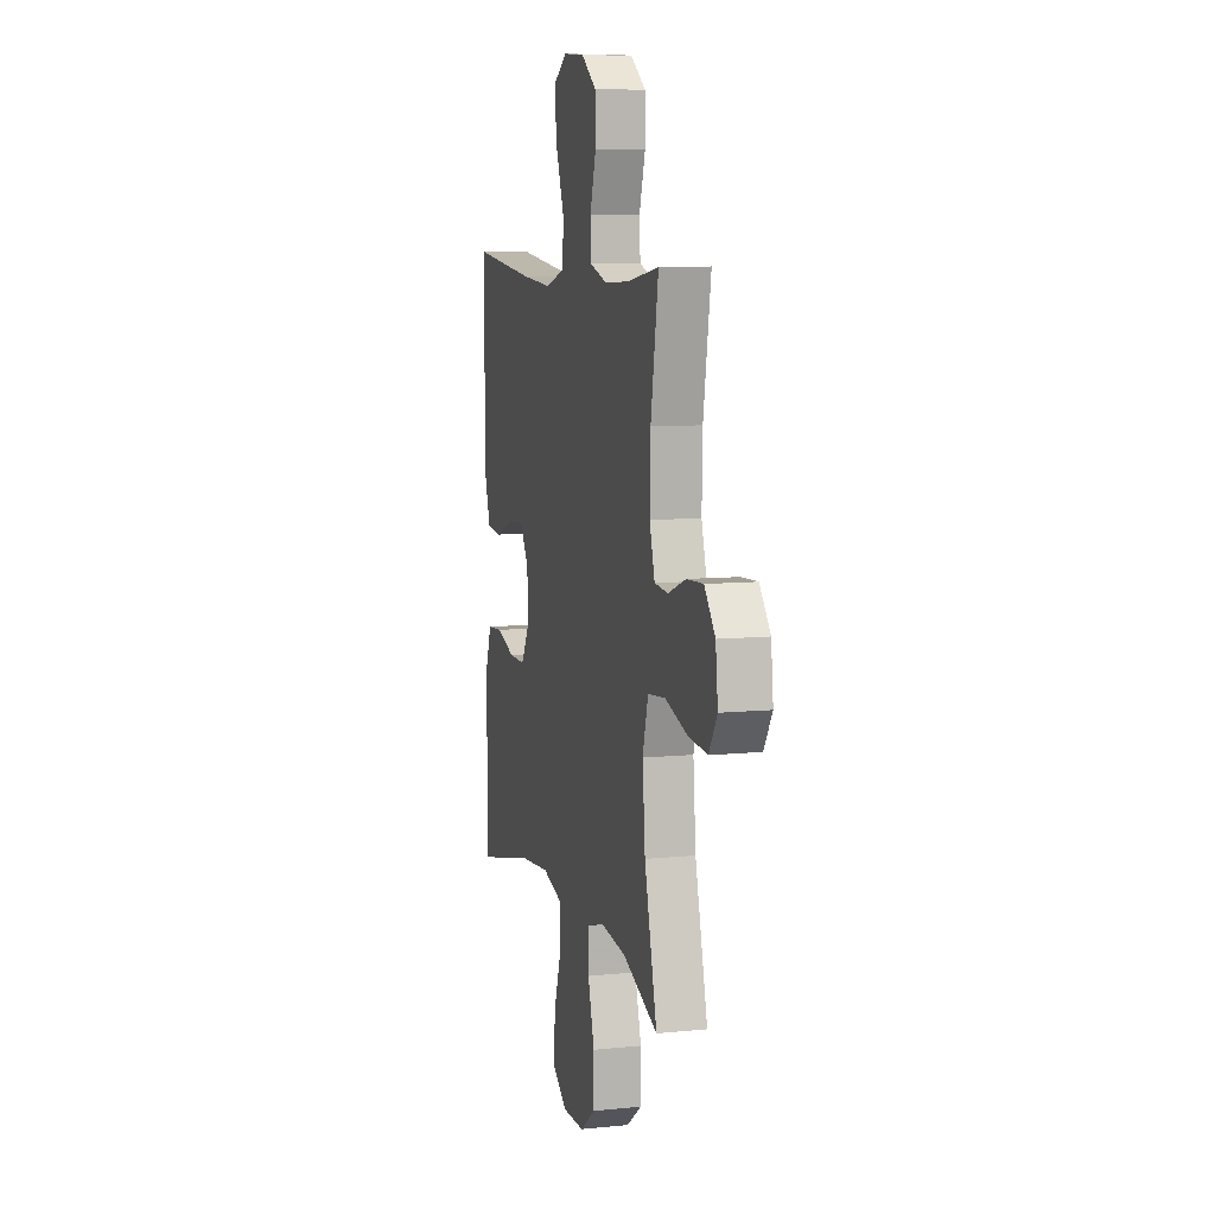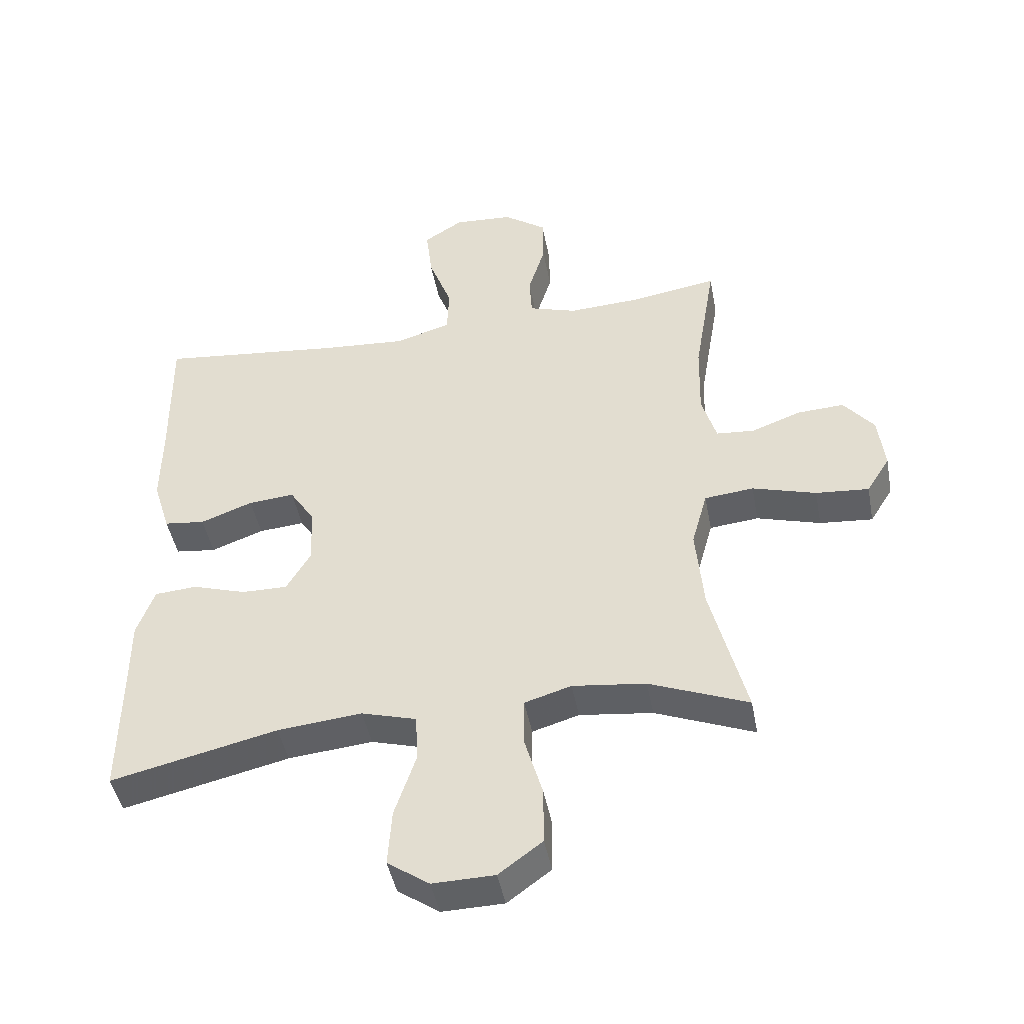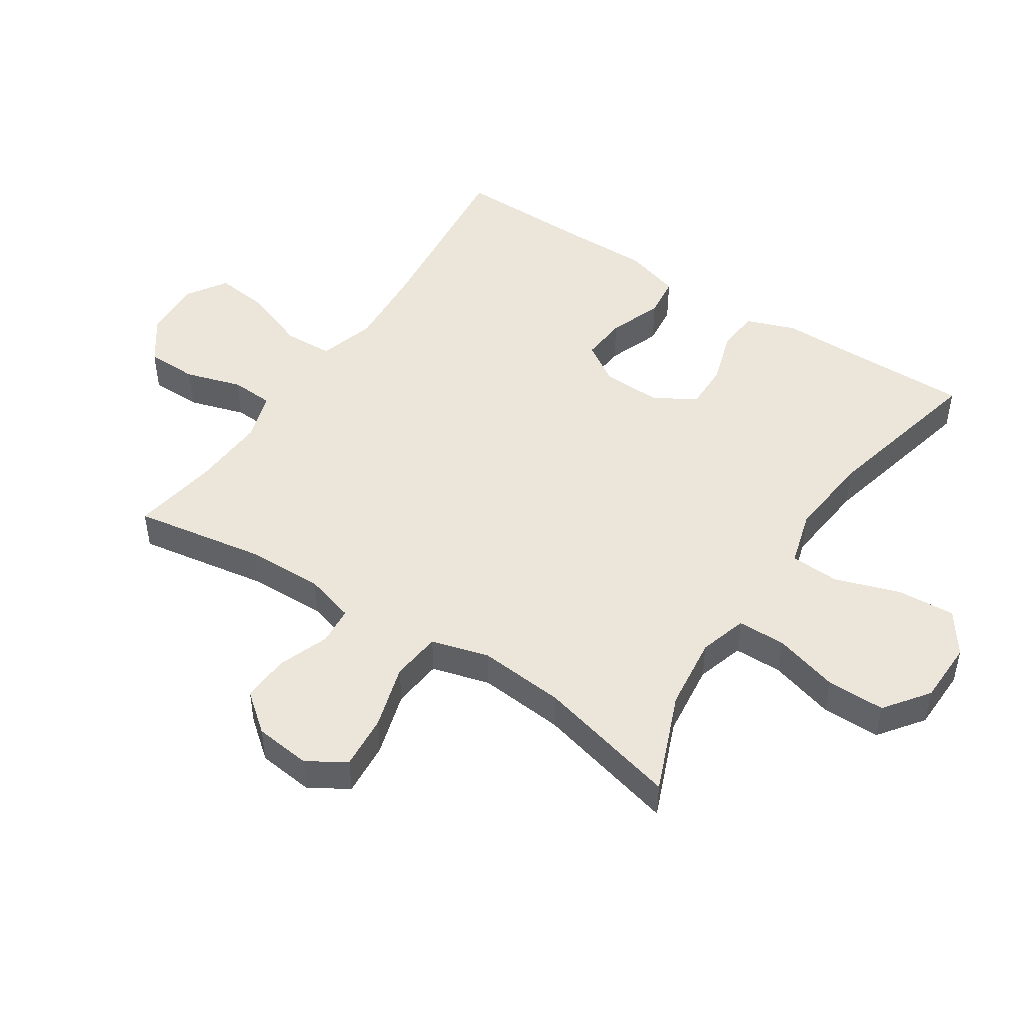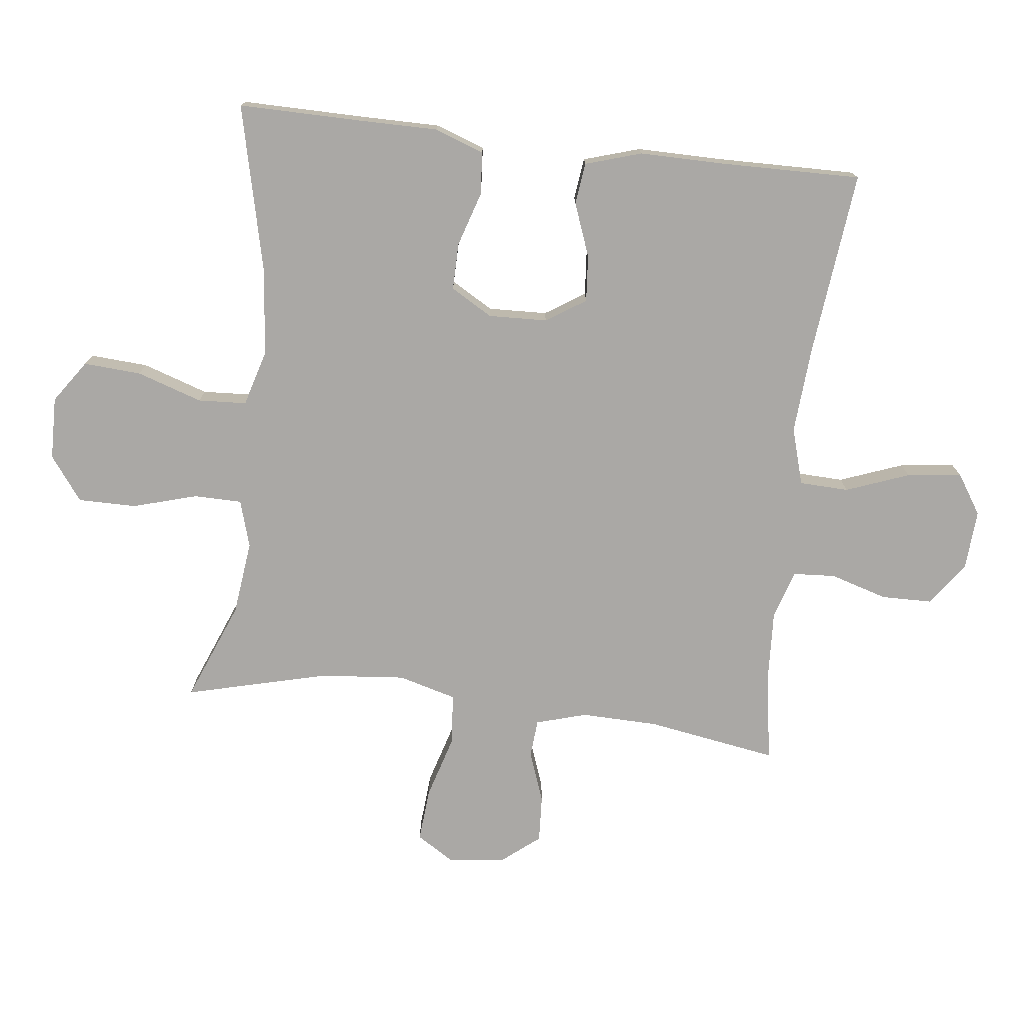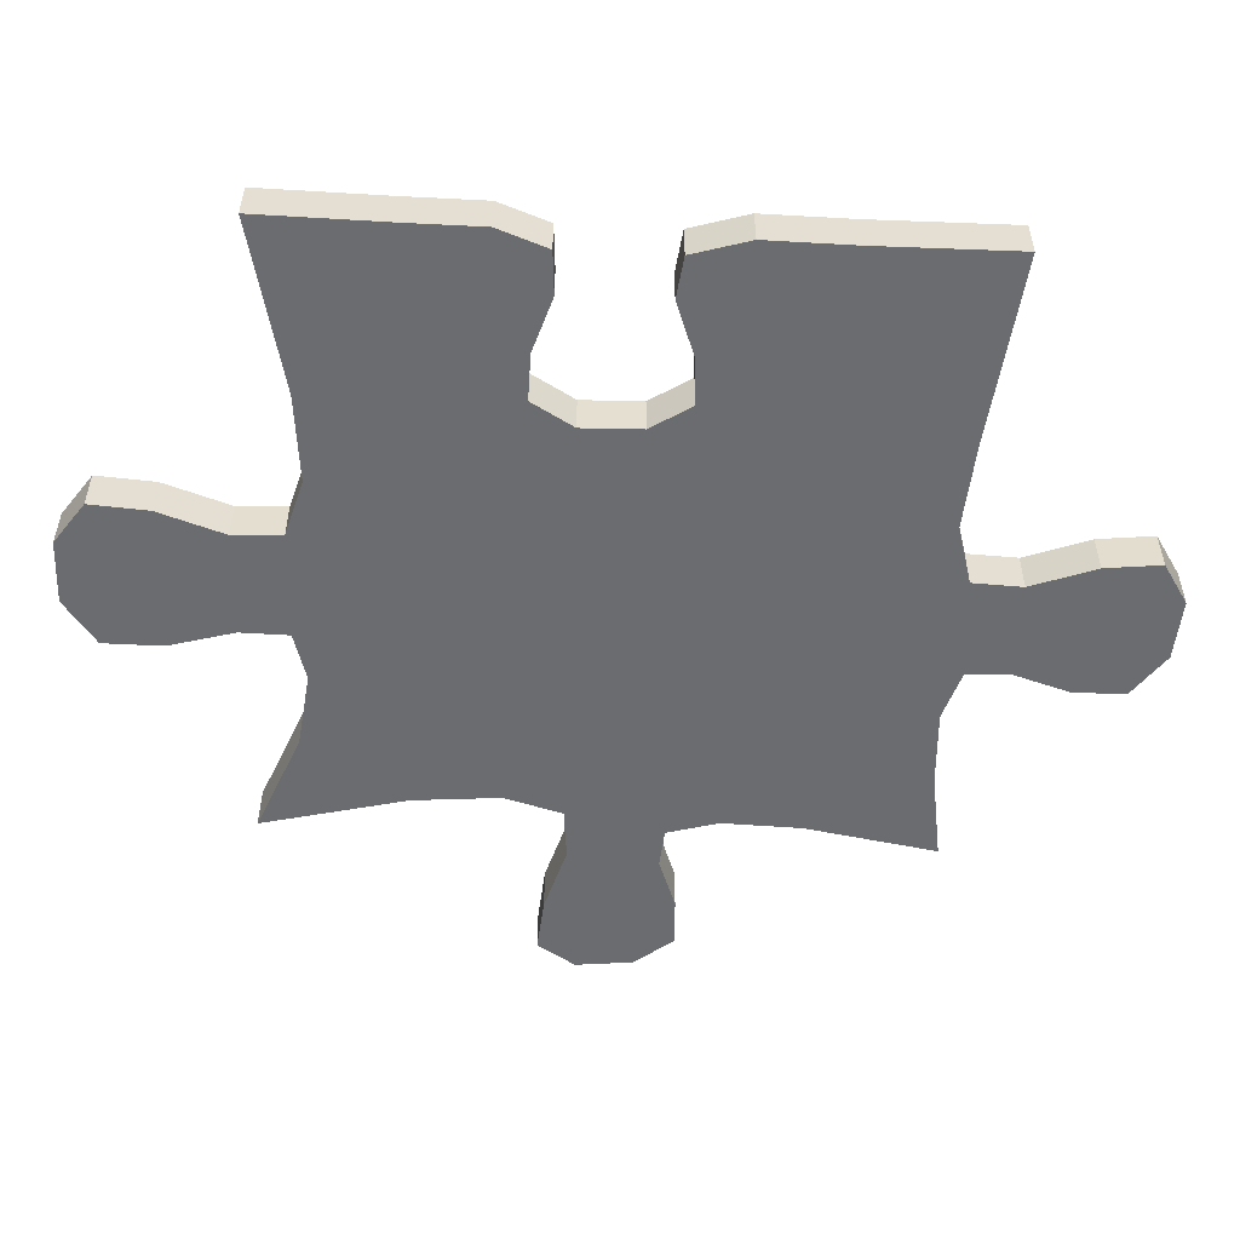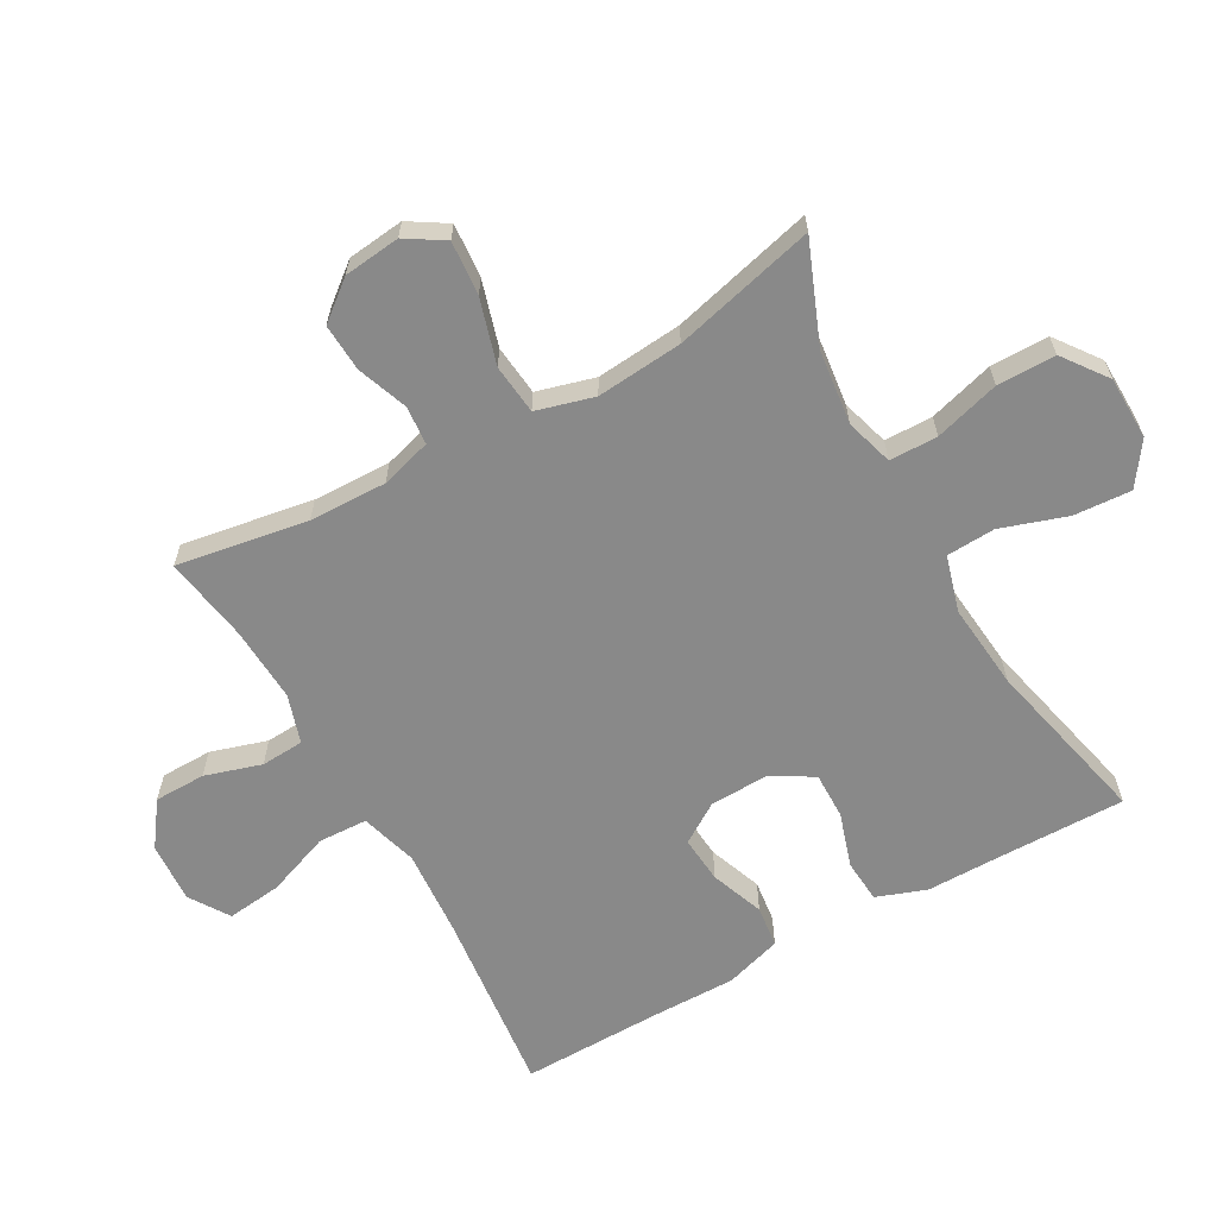
<metadata>
{"format":"obj","ext":"obj","renderer":"f3d","projection":"perspective","resolution":1024,"background":"white","views":[{"elev":8.6,"azim":74.7,"up":"+Z"},{"elev":-45.4,"azim":10.7,"up":"+Z"},{"elev":47.8,"azim":123.4,"up":"+Y"},{"elev":-75.2,"azim":-96.6,"up":"+Y"},{"elev":-53.7,"azim":-93.1,"up":"+Y"},{"elev":-63.2,"azim":119.3,"up":"+Y"}]}
</metadata>
<code>
v 0.5 0.07 -0.5
v 0.344 0.07 -0.437
v 0.228 0.07 -0.423
v 0.154 0.07 -0.445
v 0.153 0.07 -0.52
v 0.182 0.07 -0.621
v 0.182 0.07 -0.712
v 0.113 0.07 -0.763
v 0.015 0.07 -0.765
v -0.051 0.07 -0.719
v -0.045 0.07 -0.629
v -0.011 0.07 -0.527
v -0.015 0.07 -0.451
v -0.102 0.07 -0.426
v -0.236 0.07 -0.439
v -0.5 0.07 -0.5
v -0.498 0.07 -0.302
v -0.498 0.07 -0.184
v -0.47 0.07 -0.107
v -0.403 0.07 -0.102
v -0.318 0.07 -0.129
v -0.245 0.07 -0.13
v -0.207 0.07 -0.065
v -0.21 0.07 0.027
v -0.25 0.07 0.089
v -0.323 0.07 0.083
v -0.406 0.07 0.052
v -0.471 0.07 0.06
v -0.498 0.07 0.148
v -0.497 0.07 0.281
v -0.5 0.07 0.5
v -0.211 0.07 0.468
v -0.075 0.07 0.458
v 0.014 0.07 0.484
v 0.017 0.07 0.561
v -0.02 0.07 0.66
v -0.03 0.07 0.746
v 0.032 0.07 0.786
v 0.126 0.07 0.78
v 0.194 0.07 0.731
v 0.195 0.07 0.651
v 0.168 0.07 0.563
v 0.172 0.07 0.496
v 0.248 0.07 0.472
v 0.365 0.07 0.478
v 0.5 0.07 0.5
v 0.466 0.07 0.296
v 0.463 0.07 0.175
v 0.486 0.07 0.096
v 0.546 0.07 0.091
v 0.625 0.07 0.12
v 0.699 0.07 0.124
v 0.747 0.07 0.064
v 0.757 0.07 -0.024
v 0.72 0.07 -0.083
v 0.636 0.07 -0.076
v 0.535 0.07 -0.046
v 0.457 0.07 -0.054
v 0.432 0.07 -0.144
v 0.444 0.07 -0.278
v 0.5 0 -0.5
v 0.344 0 -0.437
v 0.228 0 -0.423
v 0.154 0 -0.445
v 0.153 0 -0.52
v 0.182 0 -0.621
v 0.182 0 -0.712
v 0.113 0 -0.763
v 0.015 0 -0.765
v -0.051 0 -0.719
v -0.045 0 -0.629
v -0.011 0 -0.527
v -0.015 0 -0.451
v -0.102 0 -0.426
v -0.236 0 -0.439
v -0.5 0 -0.5
v -0.498 0 -0.302
v -0.498 0 -0.184
v -0.47 0 -0.107
v -0.403 0 -0.102
v -0.318 0 -0.129
v -0.245 0 -0.13
v -0.207 0 -0.065
v -0.21 0 0.027
v -0.25 0 0.089
v -0.323 0 0.083
v -0.406 0 0.052
v -0.471 0 0.06
v -0.498 0 0.148
v -0.497 0 0.281
v -0.5 0 0.5
v -0.211 0 0.468
v -0.075 0 0.458
v 0.014 0 0.484
v 0.017 0 0.561
v -0.02 0 0.66
v -0.03 0 0.746
v 0.032 0 0.786
v 0.126 0 0.78
v 0.194 0 0.731
v 0.195 0 0.651
v 0.168 0 0.563
v 0.172 0 0.496
v 0.248 0 0.472
v 0.365 0 0.478
v 0.5 0 0.5
v 0.466 0 0.296
v 0.463 0 0.175
v 0.486 0 0.096
v 0.546 0 0.091
v 0.625 0 0.12
v 0.699 0 0.124
v 0.747 0 0.064
v 0.757 0 -0.024
v 0.72 0 -0.083
v 0.636 0 -0.076
v 0.535 0 -0.046
v 0.457 0 -0.054
v 0.432 0 -0.144
v 0.444 0 -0.278
f 55 56 57
f 54 55 57
f 53 54 57
f 52 53 57
f 51 52 57
f 50 51 57
f 49 50 57 58
f 48 49 58 59
f 45 46 47
f 47 48 59
f 45 47 59
f 44 45 59
f 40 41 42
f 39 40 42
f 38 39 42
f 37 38 42
f 36 37 42
f 35 36 42
f 34 35 42 43
f 44 59 60
f 43 44 60
f 34 43 60
f 33 34 60
f 28 29 30
f 27 28 30
f 26 27 30
f 30 31 32
f 26 30 32
f 25 26 32
f 19 20 21
f 18 19 21
f 17 18 21
f 17 21 22
f 16 17 22
f 15 16 22
f 14 15 22 23
f 10 11 12
f 9 10 12
f 8 9 12
f 7 8 12
f 6 7 12
f 5 6 12
f 4 5 12 13
f 14 23 24
f 13 14 24
f 4 13 24
f 3 4 24
f 32 33 60
f 25 32 60
f 24 25 60
f 3 24 60
f 2 3 60
f 1 2 60
f 117 116 115
f 117 115 114
f 117 114 113
f 117 113 112
f 117 112 111
f 117 111 110
f 118 117 110 109
f 119 118 109 108
f 107 106 105
f 119 108 107
f 119 107 105
f 119 105 104
f 102 101 100
f 102 100 99
f 102 99 98
f 102 98 97
f 102 97 96
f 102 96 95
f 103 102 95 94
f 120 119 104
f 120 104 103
f 120 103 94
f 120 94 93
f 90 89 88
f 90 88 87
f 90 87 86
f 92 91 90
f 92 90 86
f 92 86 85
f 81 80 79
f 81 79 78
f 81 78 77
f 82 81 77
f 82 77 76
f 82 76 75
f 83 82 75 74
f 72 71 70
f 72 70 69
f 72 69 68
f 72 68 67
f 72 67 66
f 72 66 65
f 73 72 65 64
f 84 83 74
f 84 74 73
f 84 73 64
f 84 64 63
f 120 93 92
f 120 92 85
f 120 85 84
f 120 84 63
f 120 63 62
f 120 62 61
f 1 61 62 2
f 2 62 63 3
f 3 63 64 4
f 4 64 65 5
f 5 65 66 6
f 6 66 67 7
f 7 67 68 8
f 8 68 69 9
f 9 69 70 10
f 10 70 71 11
f 11 71 72 12
f 12 72 73 13
f 13 73 74 14
f 14 74 75 15
f 15 75 76 16
f 16 76 77 17
f 17 77 78 18
f 18 78 79 19
f 19 79 80 20
f 20 80 81 21
f 21 81 82 22
f 22 82 83 23
f 23 83 84 24
f 24 84 85 25
f 25 85 86 26
f 26 86 87 27
f 27 87 88 28
f 28 88 89 29
f 29 89 90 30
f 30 90 91 31
f 31 91 92 32
f 32 92 93 33
f 33 93 94 34
f 34 94 95 35
f 35 95 96 36
f 36 96 97 37
f 37 97 98 38
f 38 98 99 39
f 39 99 100 40
f 40 100 101 41
f 41 101 102 42
f 42 102 103 43
f 43 103 104 44
f 44 104 105 45
f 45 105 106 46
f 46 106 107 47
f 47 107 108 48
f 48 108 109 49
f 49 109 110 50
f 50 110 111 51
f 51 111 112 52
f 52 112 113 53
f 53 113 114 54
f 54 114 115 55
f 55 115 116 56
f 56 116 117 57
f 57 117 118 58
f 58 118 119 59
f 59 119 120 60
f 60 120 61 1

</code>
